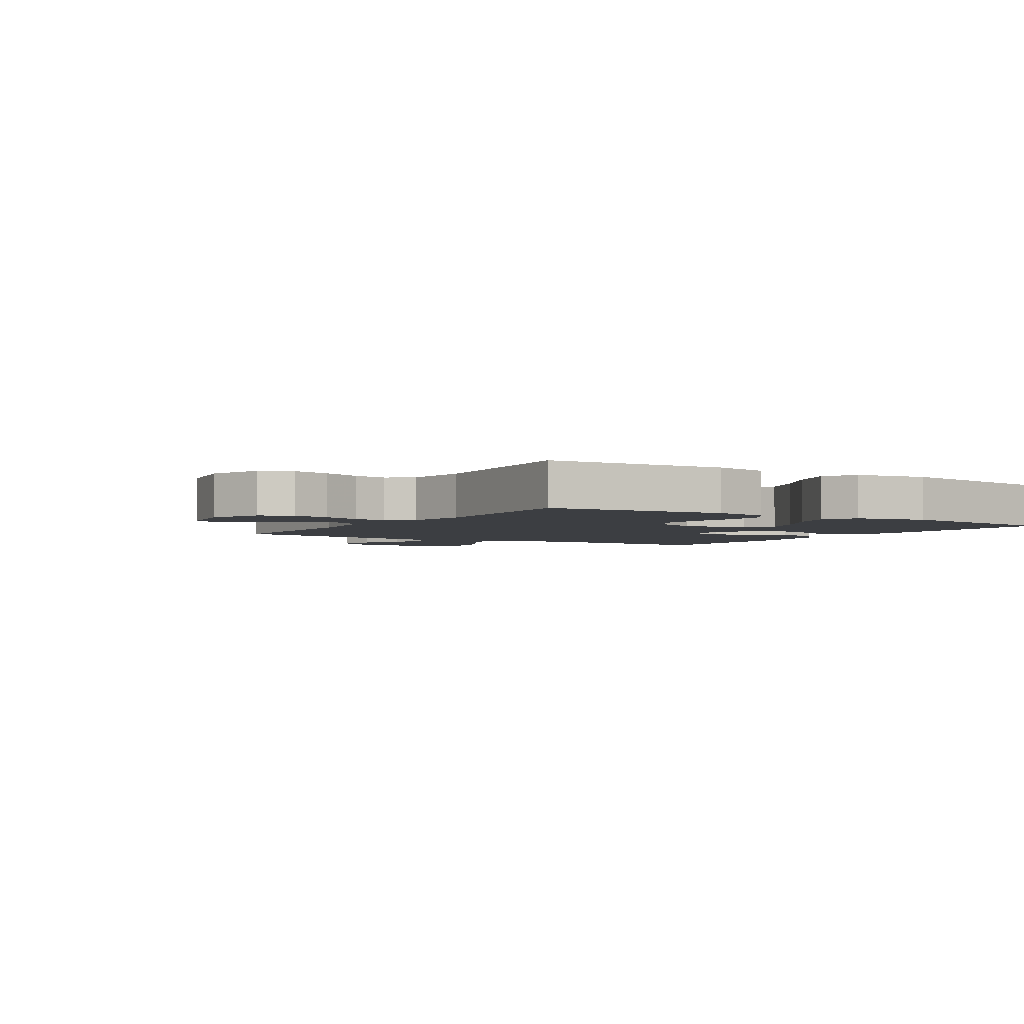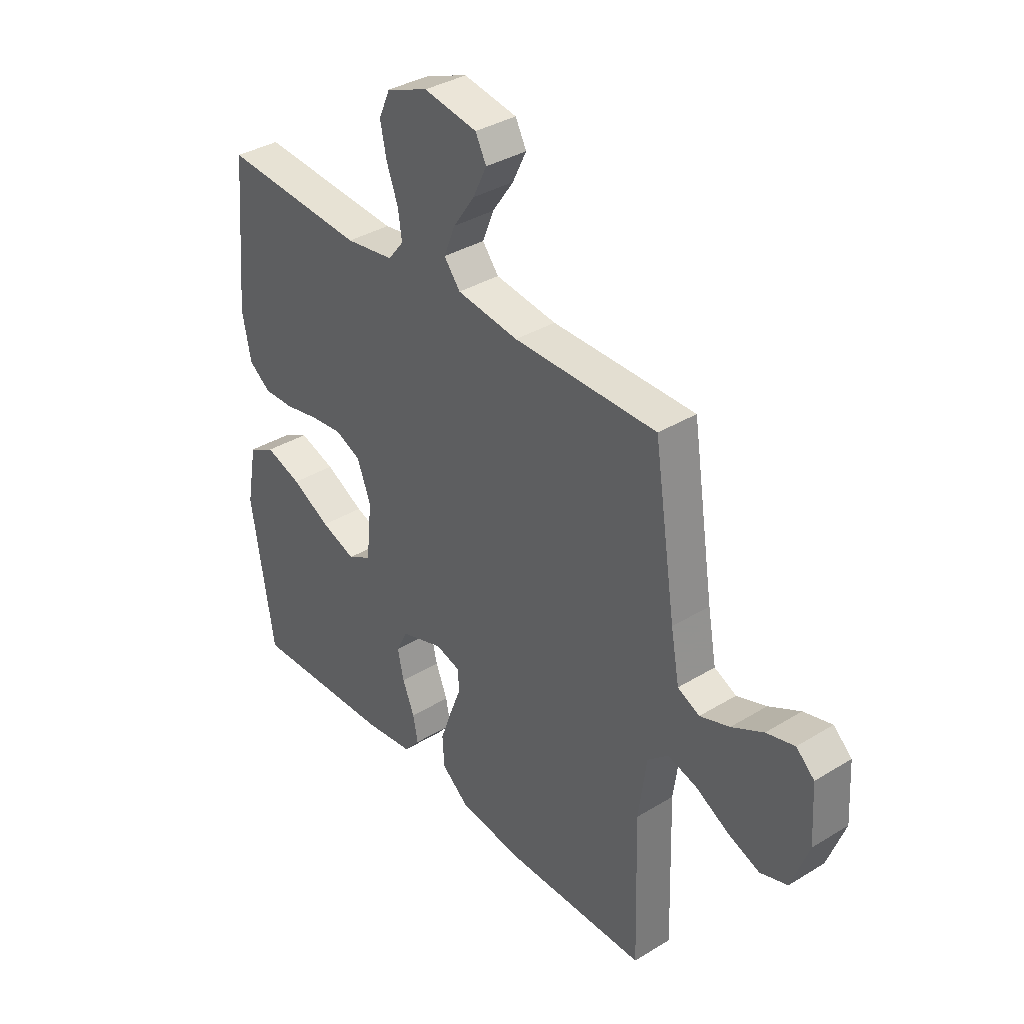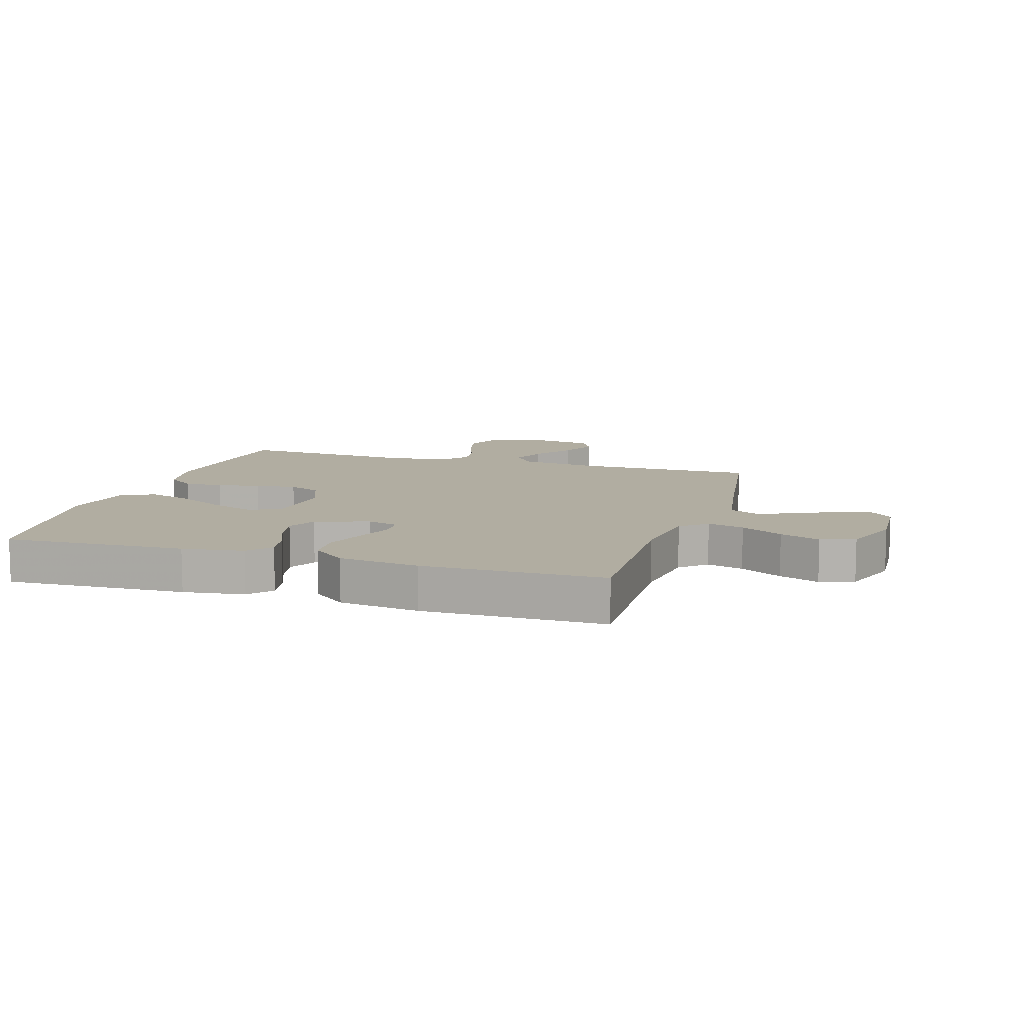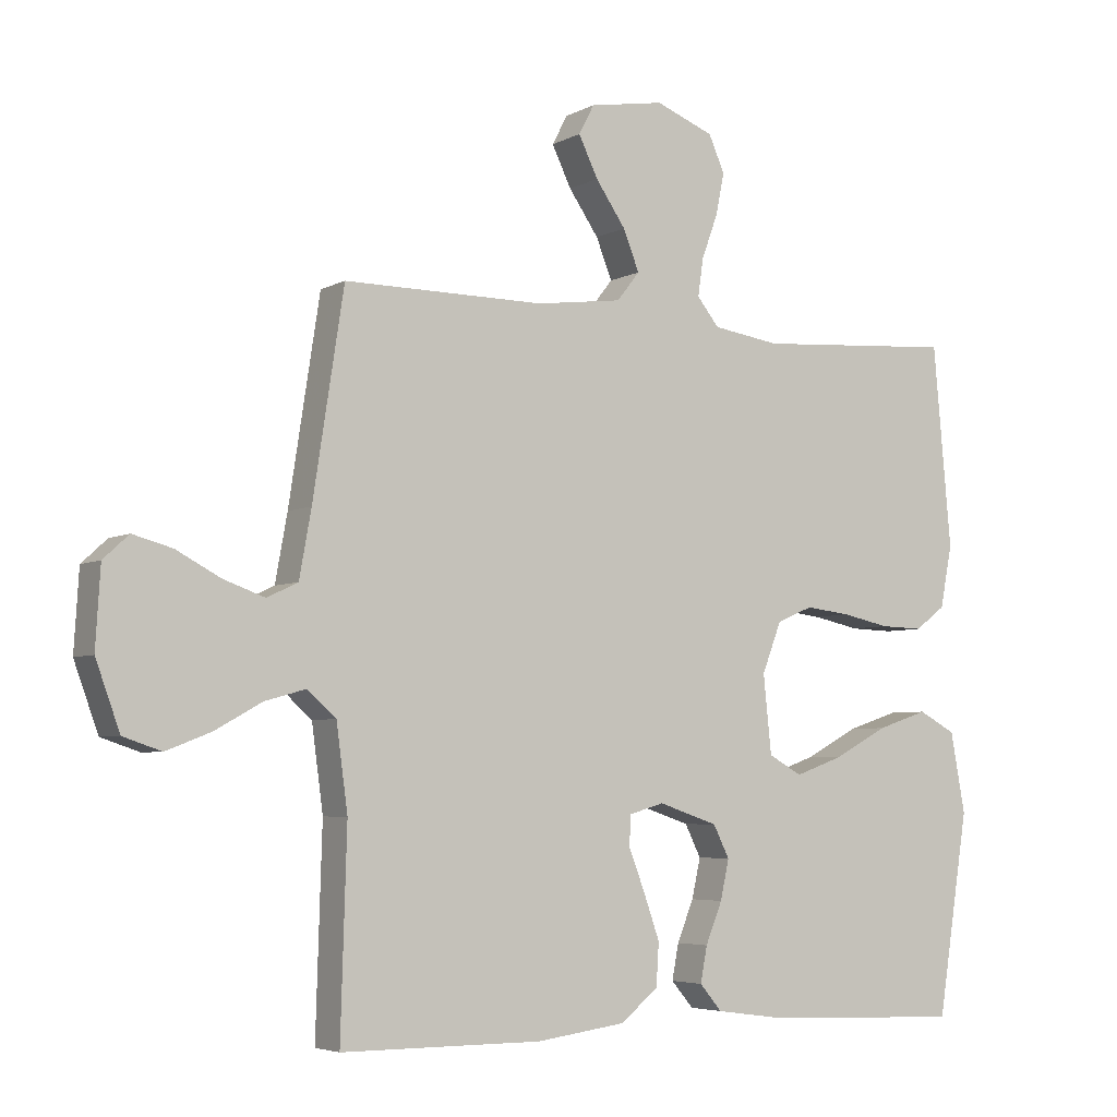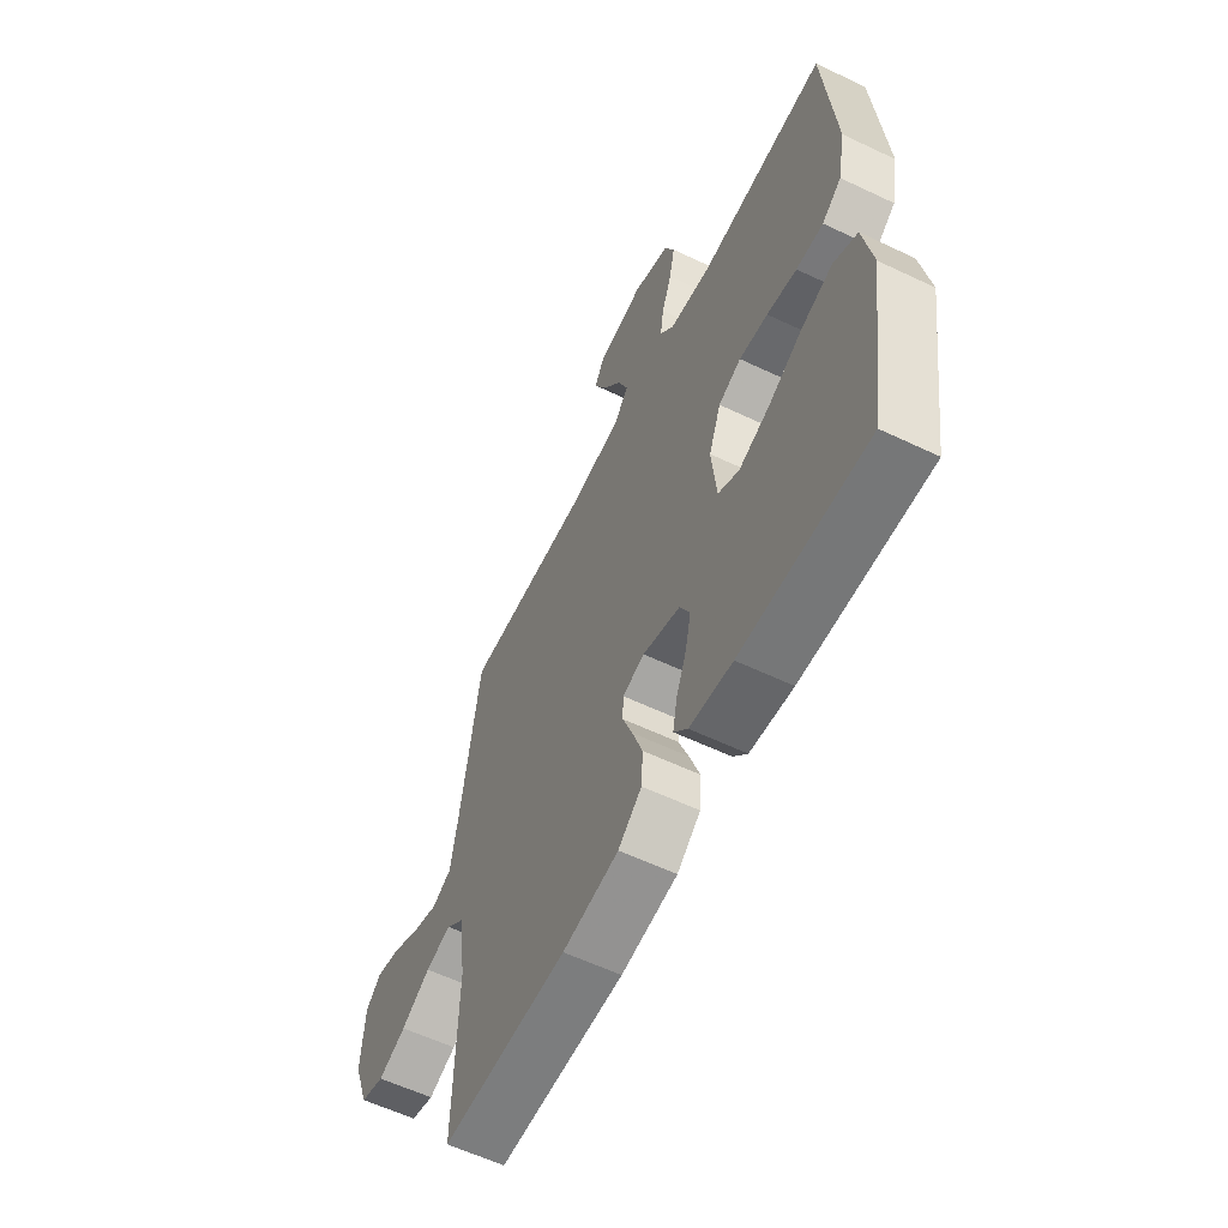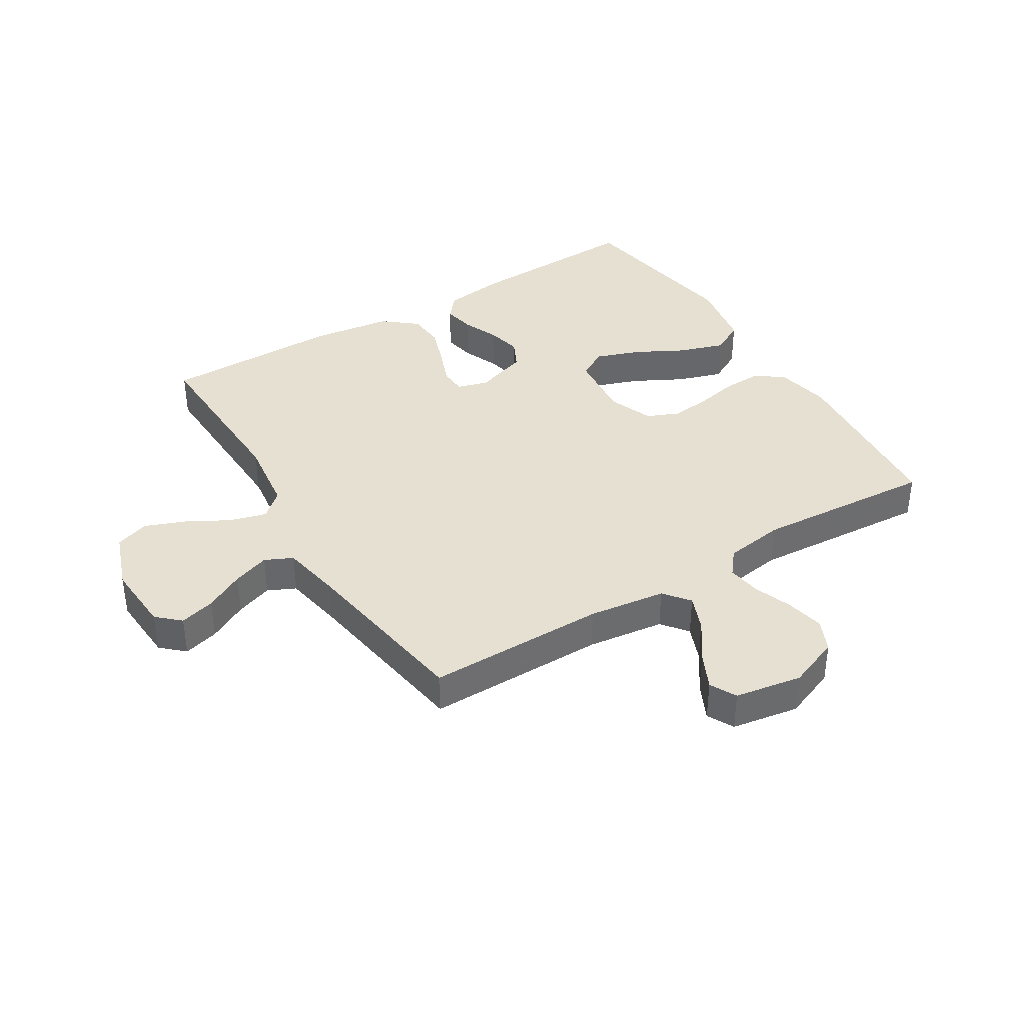
<metadata>
{"format":"obj","ext":"obj","renderer":"f3d","projection":"perspective","resolution":1024,"background":"white","views":[{"elev":-3.2,"azim":57.7,"up":"+Y"},{"elev":36.1,"azim":-128.7,"up":"+Z"},{"elev":10.4,"azim":-162.9,"up":"+Y"},{"elev":-4.9,"azim":-32.1,"up":"+Z"},{"elev":-59.2,"azim":63.9,"up":"+Z"},{"elev":38.3,"azim":-31.6,"up":"+Y"}]}
</metadata>
<code>
v 0.5 0.07 -0.5
v 0.2 0.07 -0.488
v 0.098 0.07 -0.474
v 0.065 0.07 -0.435
v 0.075 0.07 -0.382
v 0.1 0.07 -0.321
v 0.113 0.07 -0.262
v 0.089 0.07 -0.214
v 0 0.07 -0.184
v -0.052 0.07 -0.199
v -0.054 0.07 -0.244
v -0.03 0.07 -0.306
v -0.006 0.07 -0.374
v -0.01 0.07 -0.437
v -0.066 0.07 -0.483
v -0.2 0.07 -0.501
v -0.5 0.07 -0.5
v -0.491 0.07 -0.2
v -0.508 0.07 -0.074
v -0.551 0.07 -0.036
v -0.612 0.07 -0.053
v -0.682 0.07 -0.092
v -0.749 0.07 -0.118
v -0.806 0.07 -0.099
v -0.842 0.07 0
v -0.835 0.07 0.117
v -0.797 0.07 0.152
v -0.738 0.07 0.136
v -0.672 0.07 0.101
v -0.61 0.07 0.079
v -0.564 0.07 0.101
v -0.546 0.07 0.2
v -0.5 0.07 0.5
v -0.2 0.07 0.499
v -0.071 0.07 0.516
v -0.037 0.07 0.559
v -0.061 0.07 0.619
v -0.106 0.07 0.684
v -0.135 0.07 0.744
v -0.112 0.07 0.788
v 0 0.07 0.807
v 0.087 0.07 0.773
v 0.111 0.07 0.719
v 0.098 0.07 0.656
v 0.074 0.07 0.591
v 0.066 0.07 0.535
v 0.099 0.07 0.494
v 0.2 0.07 0.479
v 0.5 0.07 0.5
v 0.527 0.07 0.2
v 0.509 0.07 0.107
v 0.463 0.07 0.073
v 0.399 0.07 0.075
v 0.328 0.07 0.09
v 0.26 0.07 0.098
v 0.206 0.07 0.075
v 0.177 0.07 0
v 0.189 0.07 -0.116
v 0.239 0.07 -0.144
v 0.312 0.07 -0.118
v 0.393 0.07 -0.075
v 0.469 0.07 -0.05
v 0.525 0.07 -0.08
v 0.547 0.07 -0.2
v 0.5 0 -0.5
v 0.2 0 -0.488
v 0.098 0 -0.474
v 0.065 0 -0.435
v 0.075 0 -0.382
v 0.1 0 -0.321
v 0.113 0 -0.262
v 0.089 0 -0.214
v 0 0 -0.184
v -0.052 0 -0.199
v -0.054 0 -0.244
v -0.03 0 -0.306
v -0.006 0 -0.374
v -0.01 0 -0.437
v -0.066 0 -0.483
v -0.2 0 -0.501
v -0.5 0 -0.5
v -0.491 0 -0.2
v -0.508 0 -0.074
v -0.551 0 -0.036
v -0.612 0 -0.053
v -0.682 0 -0.092
v -0.749 0 -0.118
v -0.806 0 -0.099
v -0.842 0 0
v -0.835 0 0.117
v -0.797 0 0.152
v -0.738 0 0.136
v -0.672 0 0.101
v -0.61 0 0.079
v -0.564 0 0.101
v -0.546 0 0.2
v -0.5 0 0.5
v -0.2 0 0.499
v -0.071 0 0.516
v -0.037 0 0.559
v -0.061 0 0.619
v -0.106 0 0.684
v -0.135 0 0.744
v -0.112 0 0.788
v 0 0 0.807
v 0.087 0 0.773
v 0.111 0 0.719
v 0.098 0 0.656
v 0.074 0 0.591
v 0.066 0 0.535
v 0.099 0 0.494
v 0.2 0 0.479
v 0.5 0 0.5
v 0.527 0 0.2
v 0.509 0 0.107
v 0.463 0 0.073
v 0.399 0 0.075
v 0.328 0 0.09
v 0.26 0 0.098
v 0.206 0 0.075
v 0.177 0 0
v 0.189 0 -0.116
v 0.239 0 -0.144
v 0.312 0 -0.118
v 0.393 0 -0.075
v 0.469 0 -0.05
v 0.525 0 -0.08
v 0.547 0 -0.2
f 4 5 6
f 3 4 6
f 2 3 6
f 1 2 6
f 64 1 6
f 63 64 6
f 62 63 6
f 61 62 6
f 60 61 6
f 59 60 6 7
f 58 59 7 8
f 57 58 8 9
f 56 57 9 10
f 52 53 54
f 51 52 54
f 50 51 54
f 49 50 54
f 48 49 54
f 47 48 54 55
f 46 47 55 56
f 43 44 45
f 42 43 45
f 41 42 45
f 40 41 45
f 39 40 45
f 38 39 45
f 37 38 45
f 36 37 45 46
f 46 56 10
f 36 46 10
f 35 36 10
f 32 33 34
f 35 10 11
f 34 35 11
f 32 34 11
f 31 32 11
f 27 28 29
f 26 27 29
f 25 26 29
f 24 25 29
f 23 24 29
f 22 23 29
f 21 22 29
f 20 21 29 30
f 12 13 14
f 11 12 14
f 31 11 14
f 30 31 14
f 20 30 14
f 19 20 14
f 16 17 18
f 16 18 19
f 15 16 19
f 14 15 19
f 70 69 68
f 70 68 67
f 70 67 66
f 70 66 65
f 70 65 128
f 70 128 127
f 70 127 126
f 70 126 125
f 70 125 124
f 71 70 124 123
f 72 71 123 122
f 73 72 122 121
f 74 73 121 120
f 118 117 116
f 118 116 115
f 118 115 114
f 118 114 113
f 118 113 112
f 119 118 112 111
f 120 119 111 110
f 109 108 107
f 109 107 106
f 109 106 105
f 109 105 104
f 109 104 103
f 109 103 102
f 109 102 101
f 110 109 101 100
f 74 120 110
f 74 110 100
f 74 100 99
f 98 97 96
f 75 74 99
f 75 99 98
f 75 98 96
f 75 96 95
f 93 92 91
f 93 91 90
f 93 90 89
f 93 89 88
f 93 88 87
f 93 87 86
f 93 86 85
f 94 93 85 84
f 78 77 76
f 78 76 75
f 78 75 95
f 78 95 94
f 78 94 84
f 78 84 83
f 82 81 80
f 83 82 80
f 83 80 79
f 83 79 78
f 1 65 66 2
f 2 66 67 3
f 3 67 68 4
f 4 68 69 5
f 5 69 70 6
f 6 70 71 7
f 7 71 72 8
f 8 72 73 9
f 9 73 74 10
f 10 74 75 11
f 11 75 76 12
f 12 76 77 13
f 13 77 78 14
f 14 78 79 15
f 15 79 80 16
f 16 80 81 17
f 17 81 82 18
f 18 82 83 19
f 19 83 84 20
f 20 84 85 21
f 21 85 86 22
f 22 86 87 23
f 23 87 88 24
f 24 88 89 25
f 25 89 90 26
f 26 90 91 27
f 27 91 92 28
f 28 92 93 29
f 29 93 94 30
f 30 94 95 31
f 31 95 96 32
f 32 96 97 33
f 33 97 98 34
f 34 98 99 35
f 35 99 100 36
f 36 100 101 37
f 37 101 102 38
f 38 102 103 39
f 39 103 104 40
f 40 104 105 41
f 41 105 106 42
f 42 106 107 43
f 43 107 108 44
f 44 108 109 45
f 45 109 110 46
f 46 110 111 47
f 47 111 112 48
f 48 112 113 49
f 49 113 114 50
f 50 114 115 51
f 51 115 116 52
f 52 116 117 53
f 53 117 118 54
f 54 118 119 55
f 55 119 120 56
f 56 120 121 57
f 57 121 122 58
f 58 122 123 59
f 59 123 124 60
f 60 124 125 61
f 61 125 126 62
f 62 126 127 63
f 63 127 128 64
f 64 128 65 1

</code>
